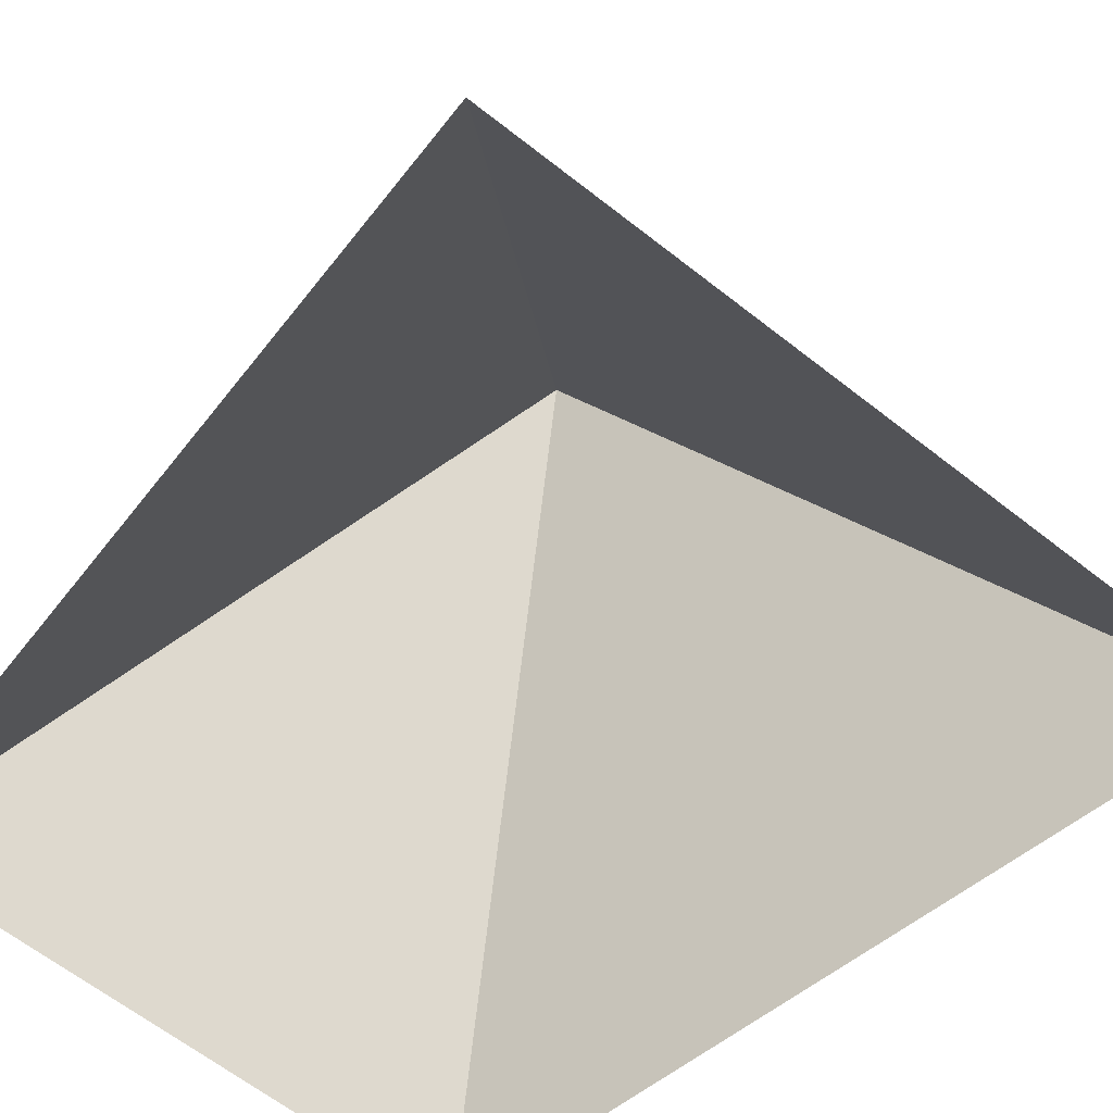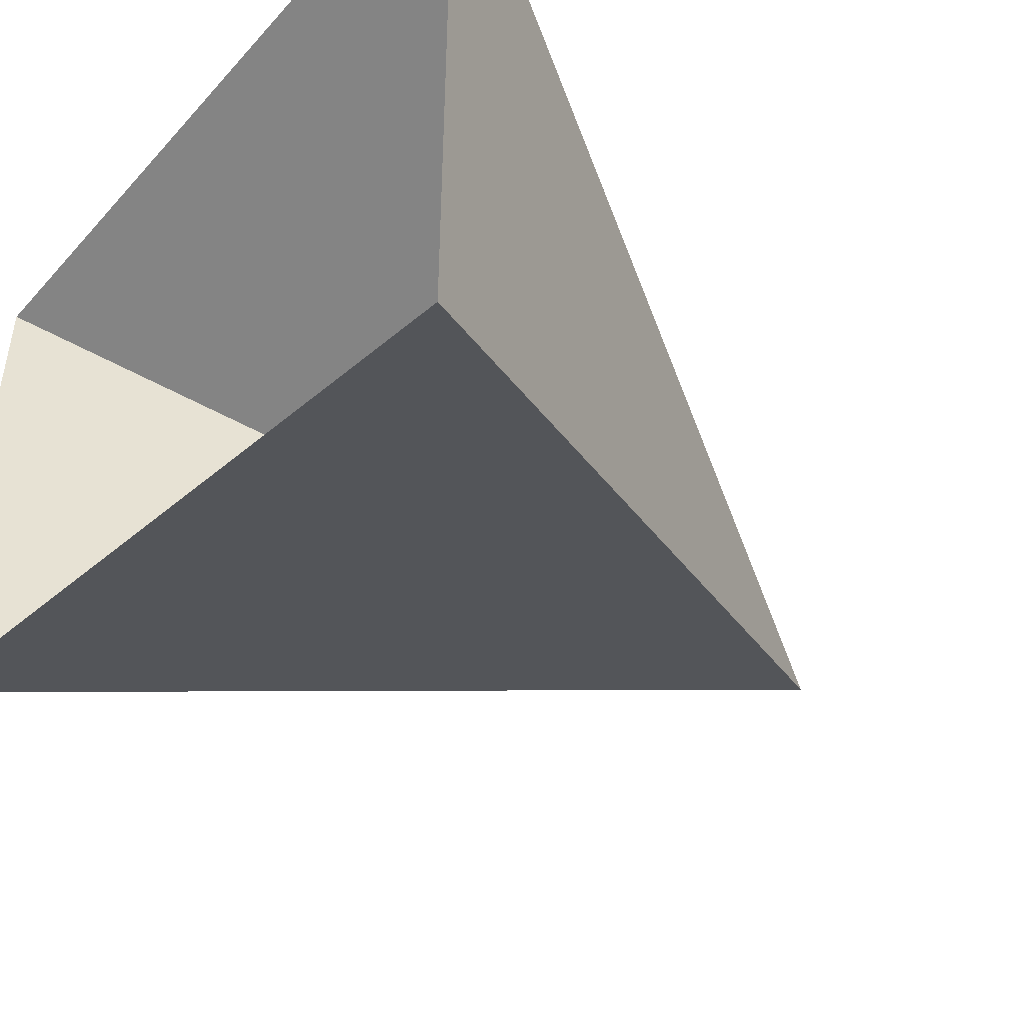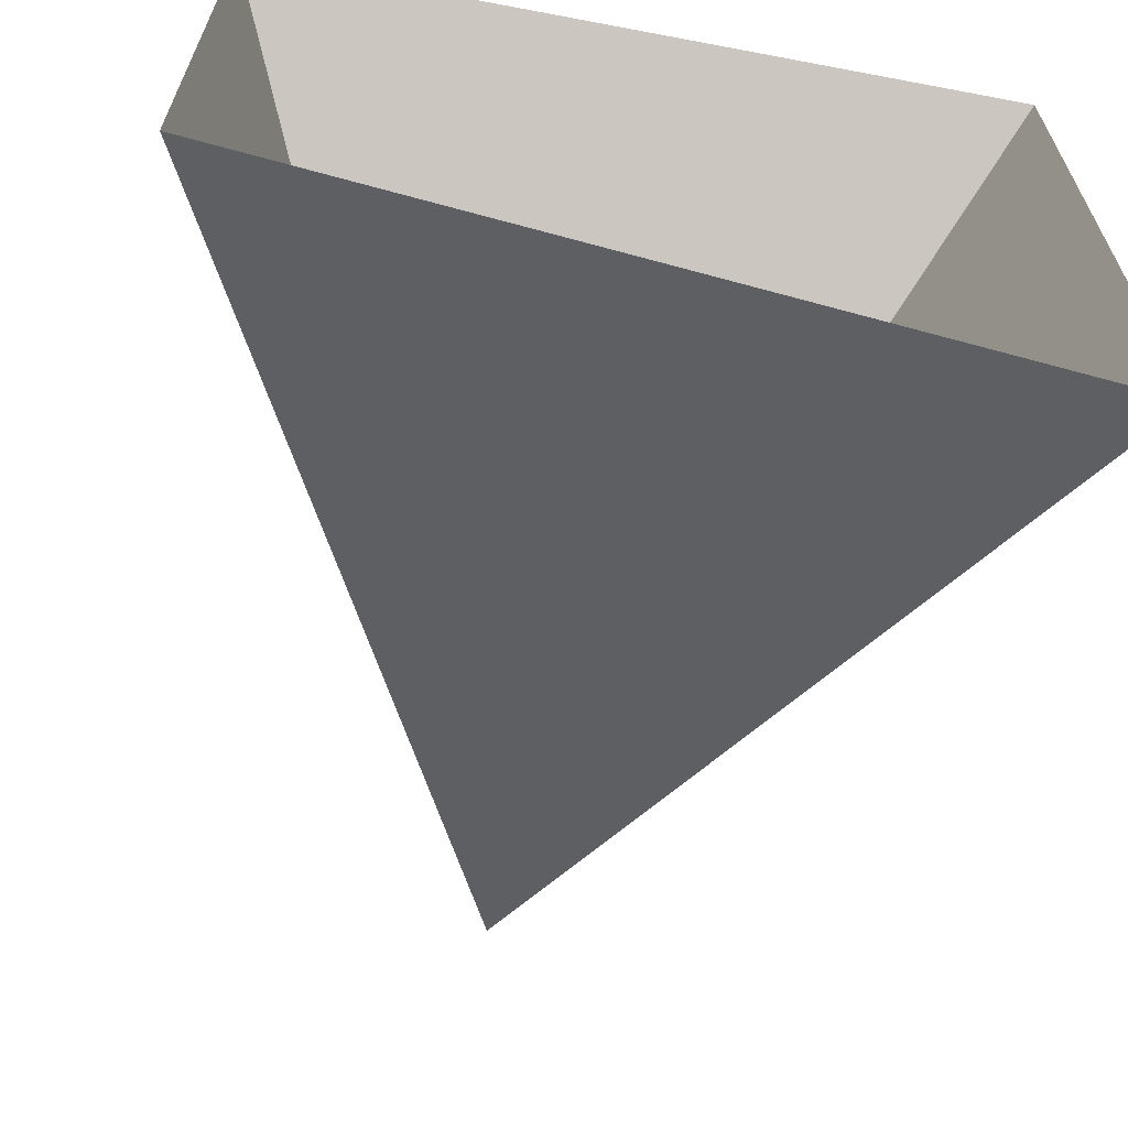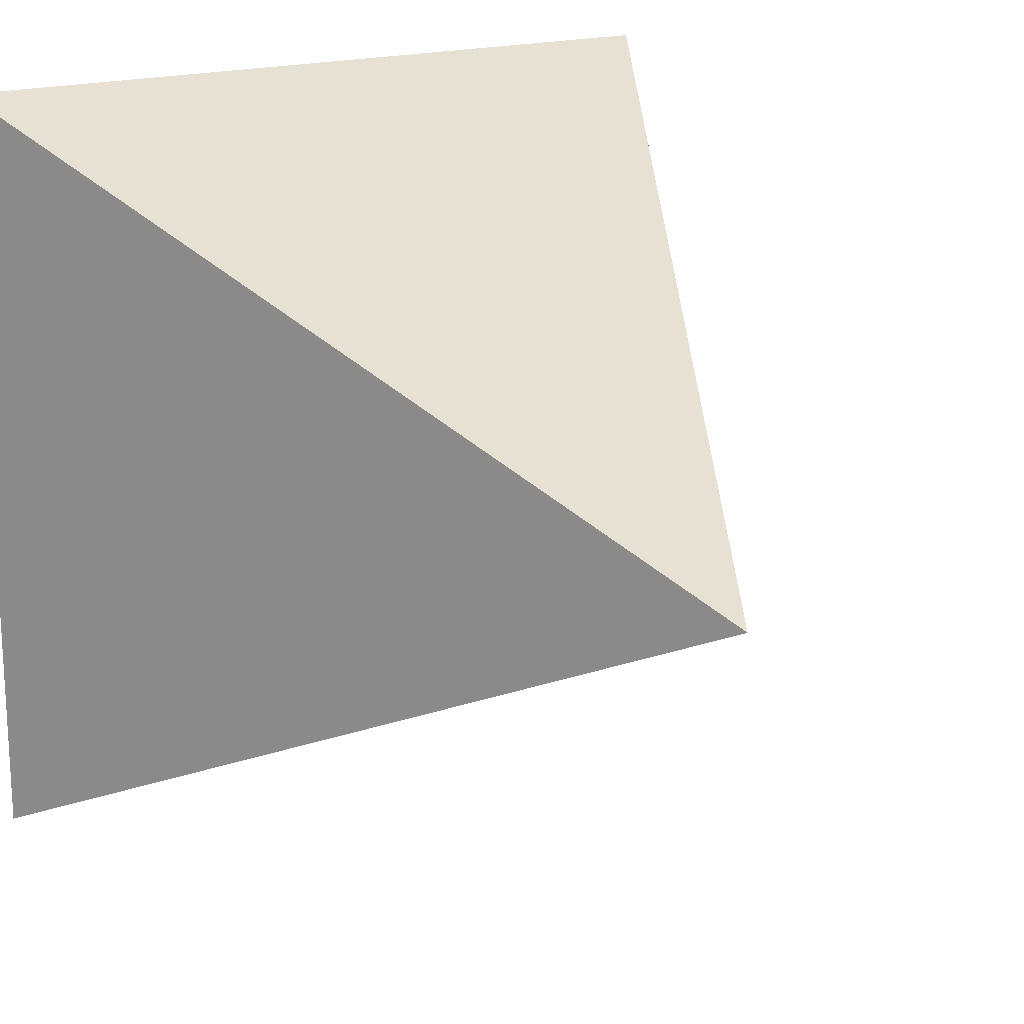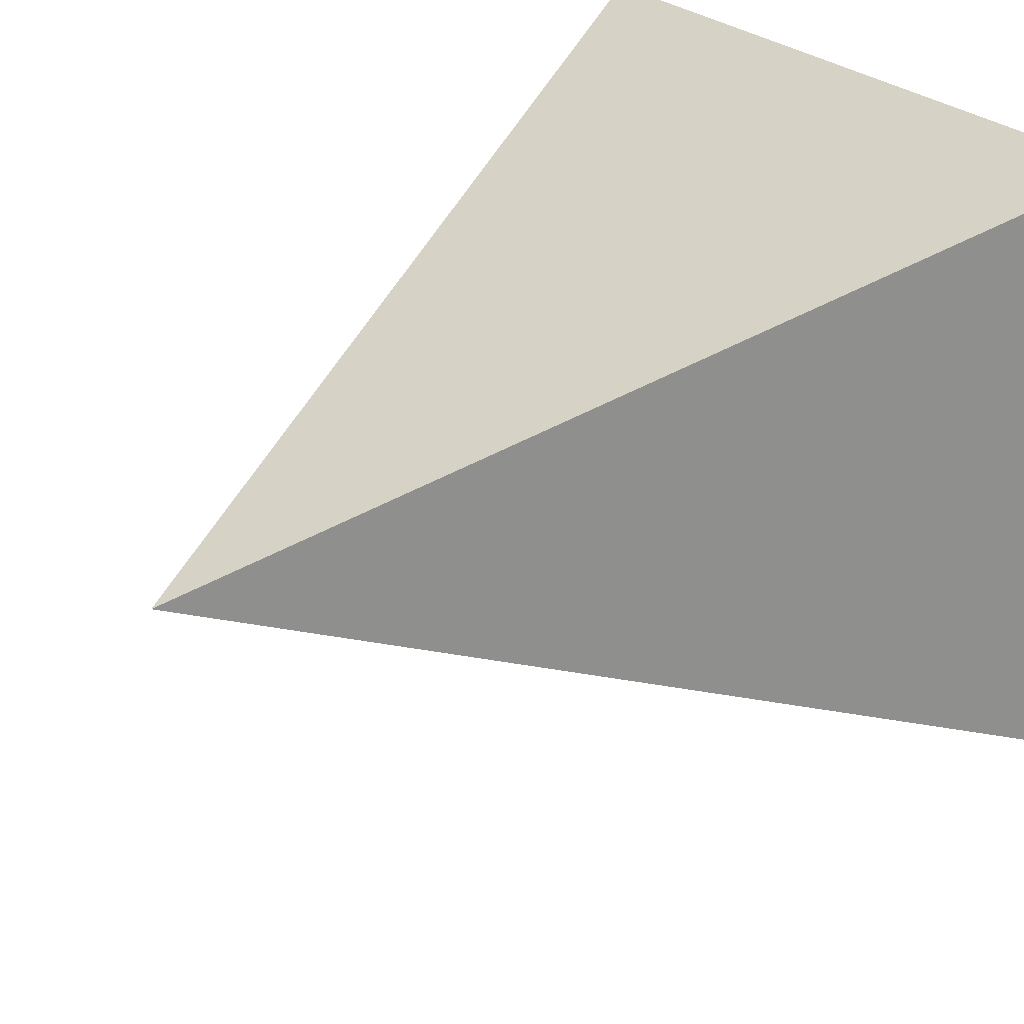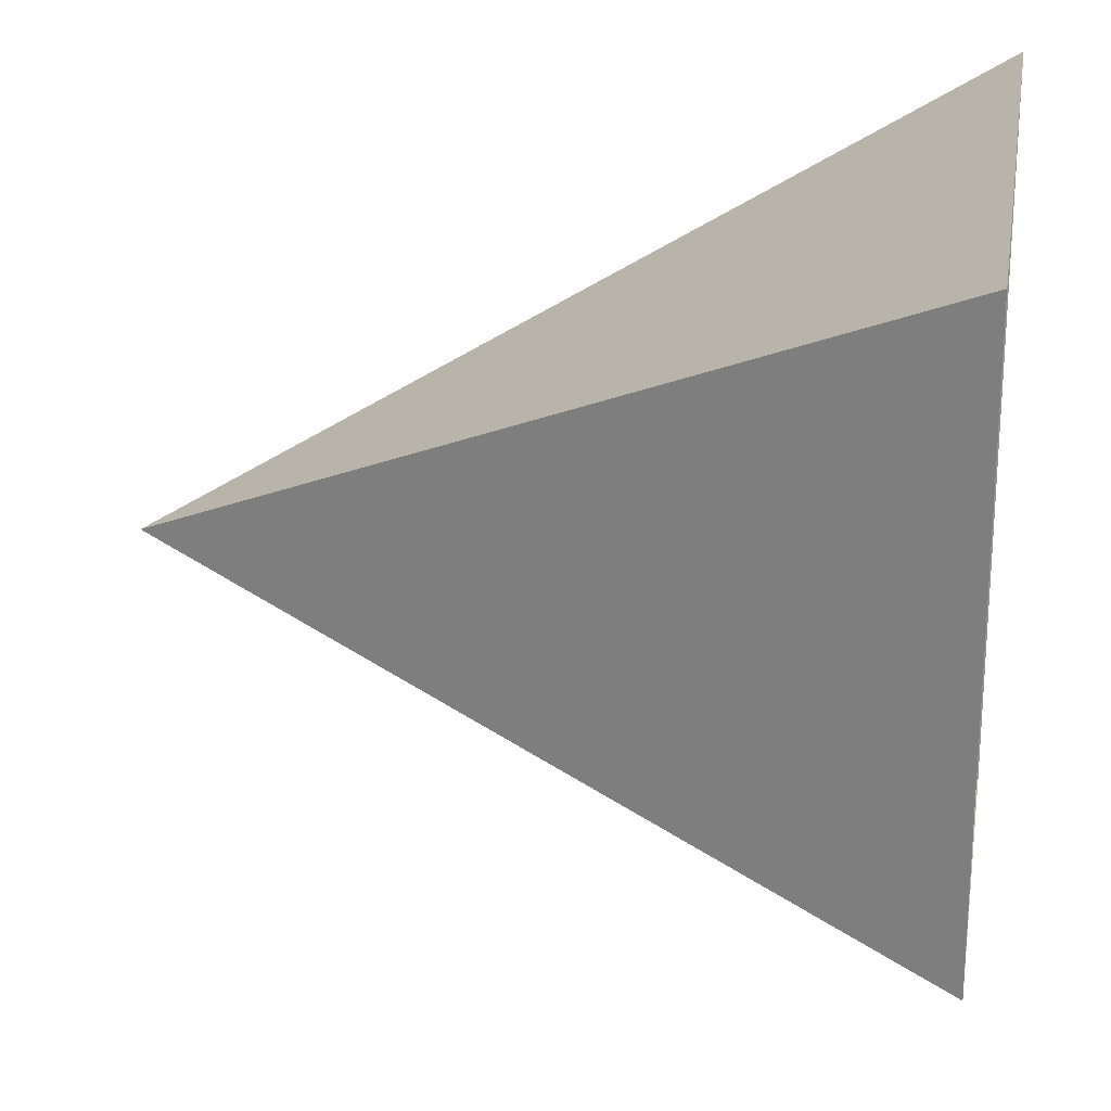
<metadata>
{"format":"obj","ext":"obj","renderer":"f3d","projection":"perspective","resolution":1024,"background":"white","views":[{"elev":-64.0,"azim":-128.4,"up":"+Z"},{"elev":-48.7,"azim":-129.3,"up":"+Y"},{"elev":-65.2,"azim":169.2,"up":"+Y"},{"elev":18.3,"azim":-31.5,"up":"+Y"},{"elev":25.1,"azim":57.6,"up":"+Y"},{"elev":22.4,"azim":99.4,"up":"+Y"}]}
</metadata>
<code>
v 0 0 0
v -1 -1 -2
v -1 0 -2
v -1 1 -2
f 1 2 3 4 2
v 0 0 0
v -1 -1 -2
v -1 -0.5 -2
v -1 0 -2
v -1 0.5 -2
v -1 1 -2
v -0.5 1 -2
v 0 1 -2
v 0.5 1 -2
v 1 1 -2
v 1 0.5 -2
v 1 0 -2
v 1 -0.5 -2
v 1 -1 -2
v 0.5 -1 -2
v 0 -1 -2
v -0.5 -1 -2
f 1 2 3 4 5 6 7 8 9 10 11 12 13 14 15 16 17 2

</code>
